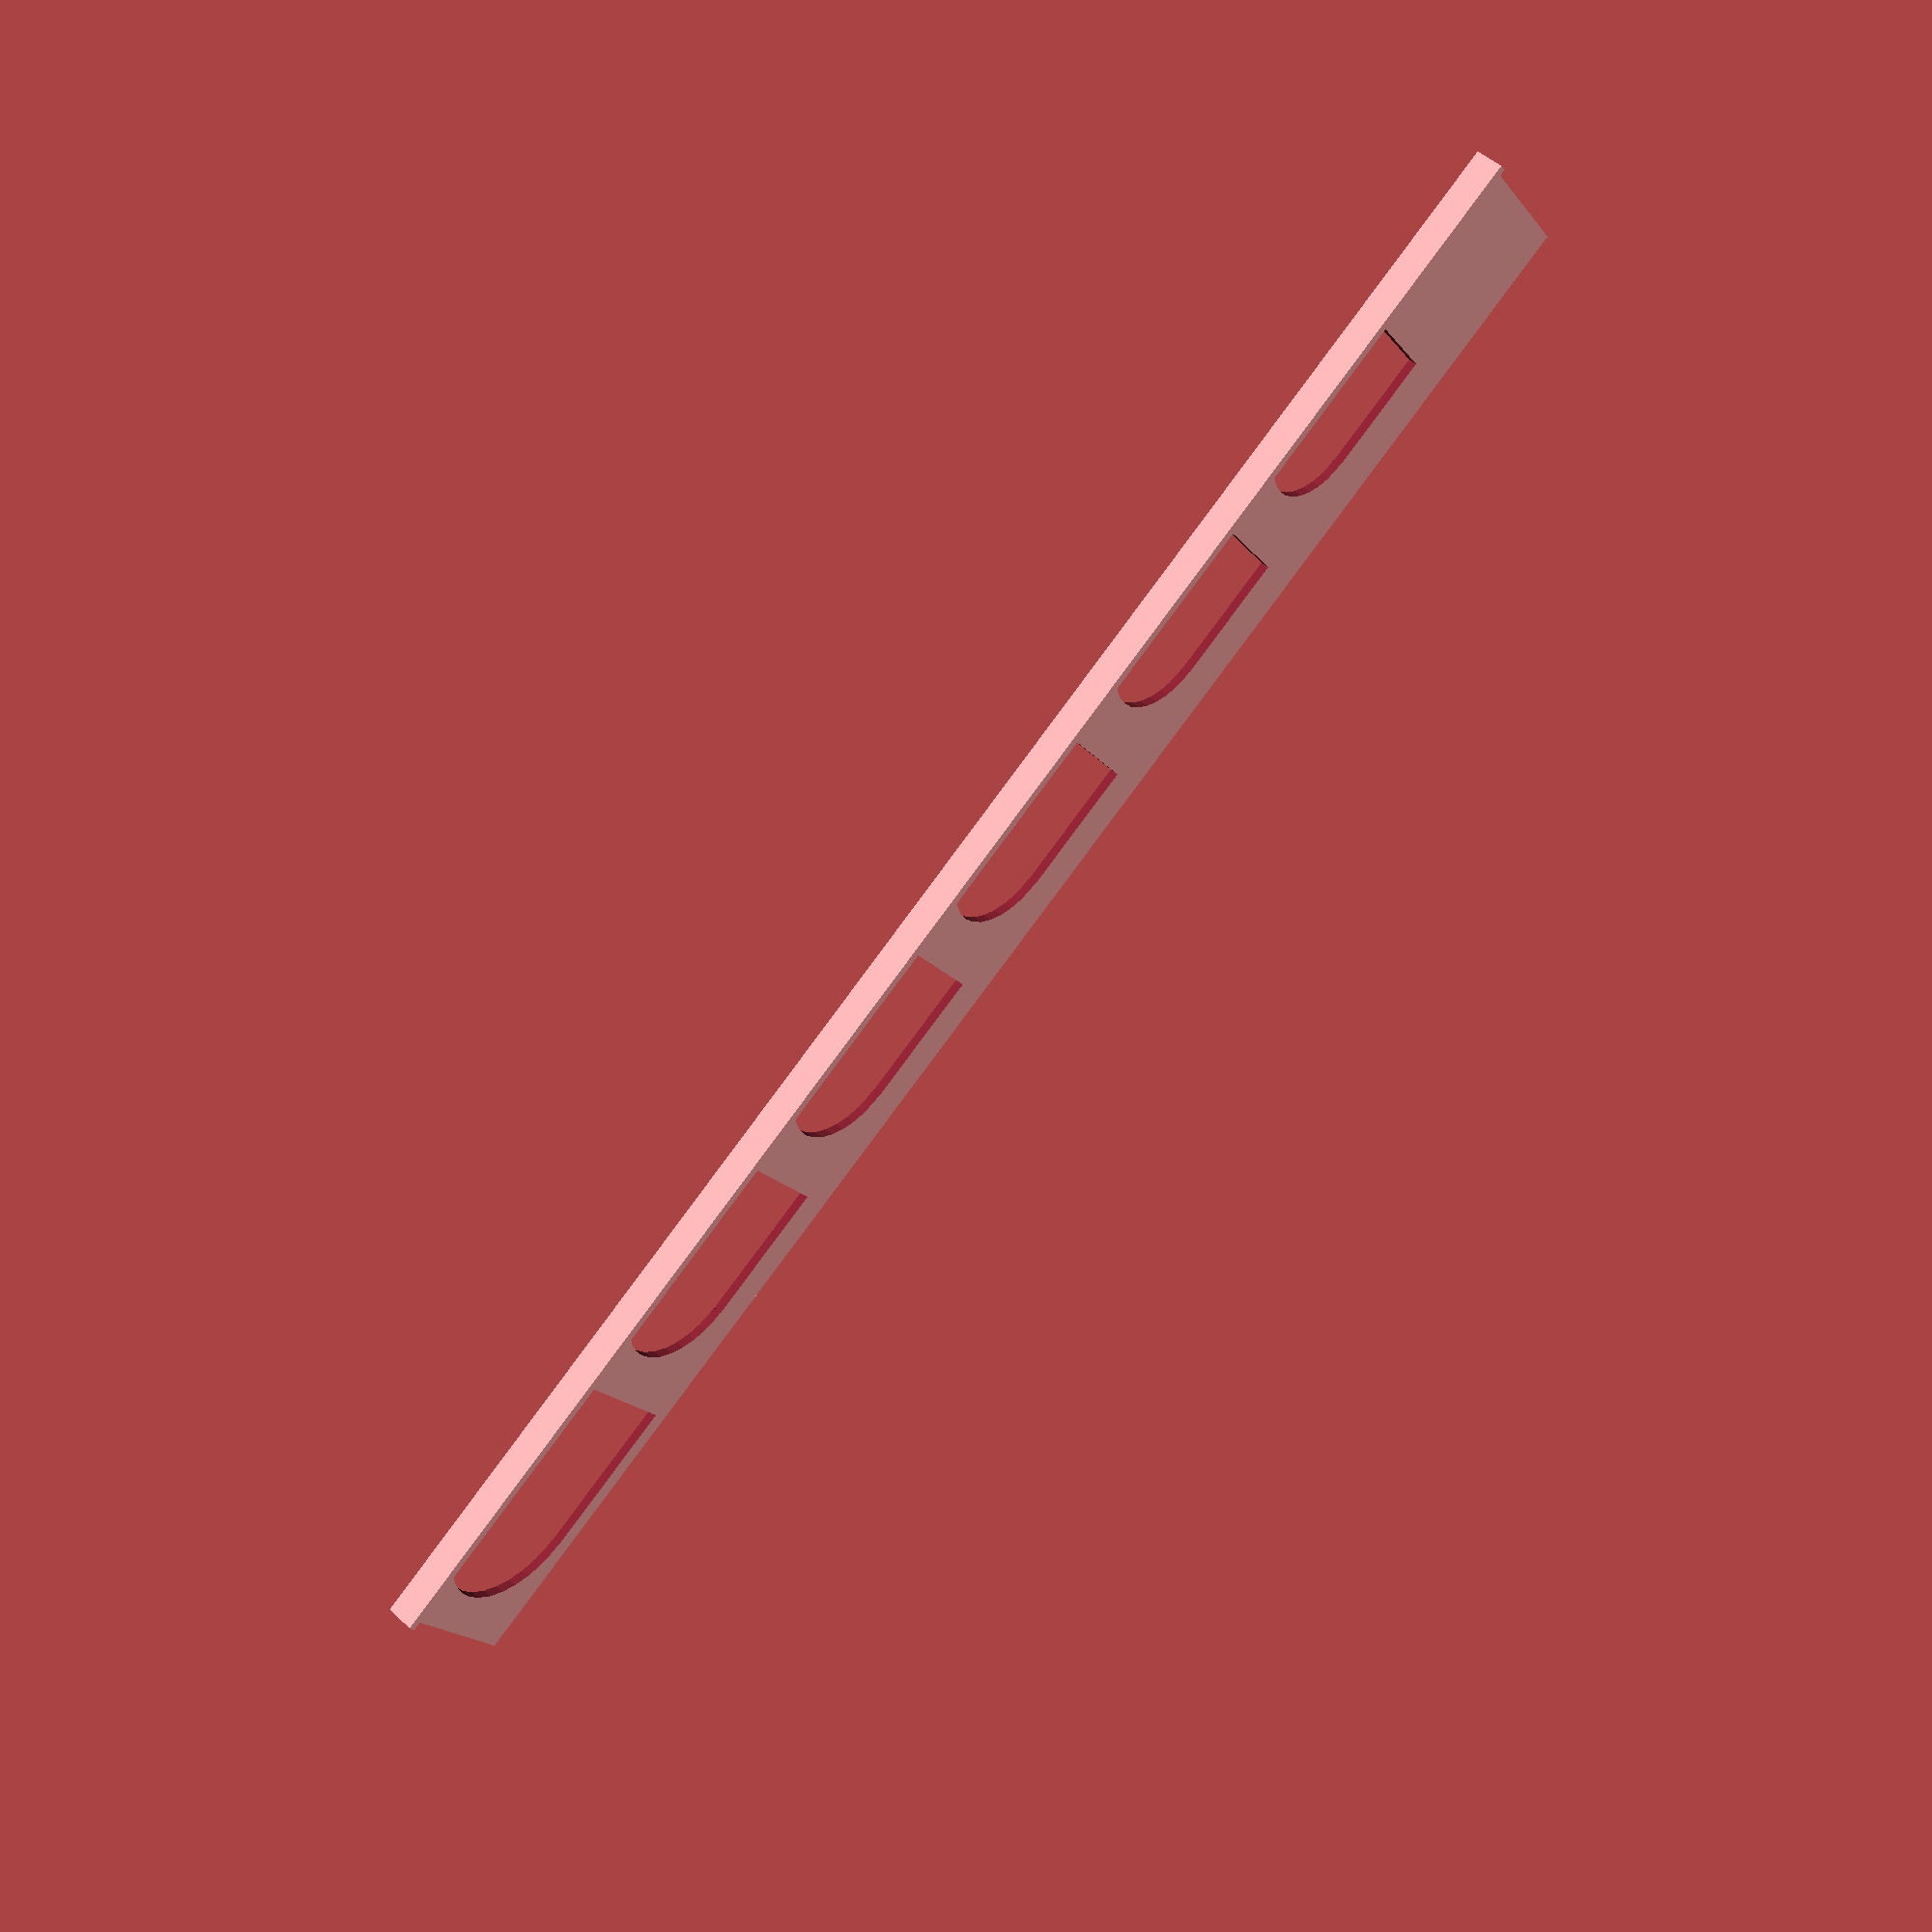
<openscad>
function suml2(v, i) = (i==0 ? v[i] : v[i] + suml2(v,i-1));
function suml(v, i) = suml2(v, len(v) - 1);
function select(vector,indices) = [ for (index = indices) vector[index] ];
function index_vector(i) = ([ for(a = [0:i]) a ]);

module plate(coins, start_plate_size, tickness, hole_width_margin, guard) {
  diameters = [ for (a = coins) a[1] ];
  l = suml(diameters);
  full_length = l + start_plate_size + hole_width_margin * len(coins) * 2;
  plate_height = max(diameters) + tickness + 3;

  union() {
    cube([full_length, plate_height, tickness]);
    cube([full_length, tickness, 5]);
  }
}

module holes(coins, start_plate_size, tickness, hole_margin, hole_width_margin, guard) {
  difference() {
    union() {
      diameters = [ for (a = coins) a[1] ];
      index_vecs = ([ for(a = [0:len(diameters) - 1]) index_vector(a) ]);
      diameters_vecs = [ for(idxs = index_vecs) select(diameters, idxs) ];
      start_positions = [ for(dias = diameters_vecs) suml(dias) ];

      for (i = [0:len(coins)-1]) {
        coin = coins[i];
        diameter = coin[1];
        start_position = start_plate_size - diameter + start_positions[i] + i * hole_width_margin * 2;
        translate([start_position, guard, -0.5]) {
          cube([diameter, diameter + hole_margin, tickness + 5]);
        }
        translate([start_position + diameter, guard + diameter / 2, -0.5]) {
          cylinder(h=tickness + 5, r=diameter / 2, center=true);
        }
      }
    }
    cube([300, guard + tickness, 10]);
  }
}

// value, diameter, tickness
coins = [
  [1,    20.0, 1.2],
  [50,   21.0, 1.7],
  [5,    22.0, 1.5],
  [100,  22.6, 1.7],
  [10,   23.5, 1.5],
  [500,  26.5, 2.0],
];

start_plate_size = 30;
tickness = 1.5;
hole_margin = 0.15;
hole_width_margin = 10;
guard = 1.5;

difference() {
  plate(coins, start_plate_size, tickness, hole_width_margin, guard);
  holes(coins, start_plate_size, tickness, hole_margin, hole_width_margin, guard);
}

</openscad>
<views>
elev=313.3 azim=145.0 roll=316.9 proj=p view=solid
</views>
